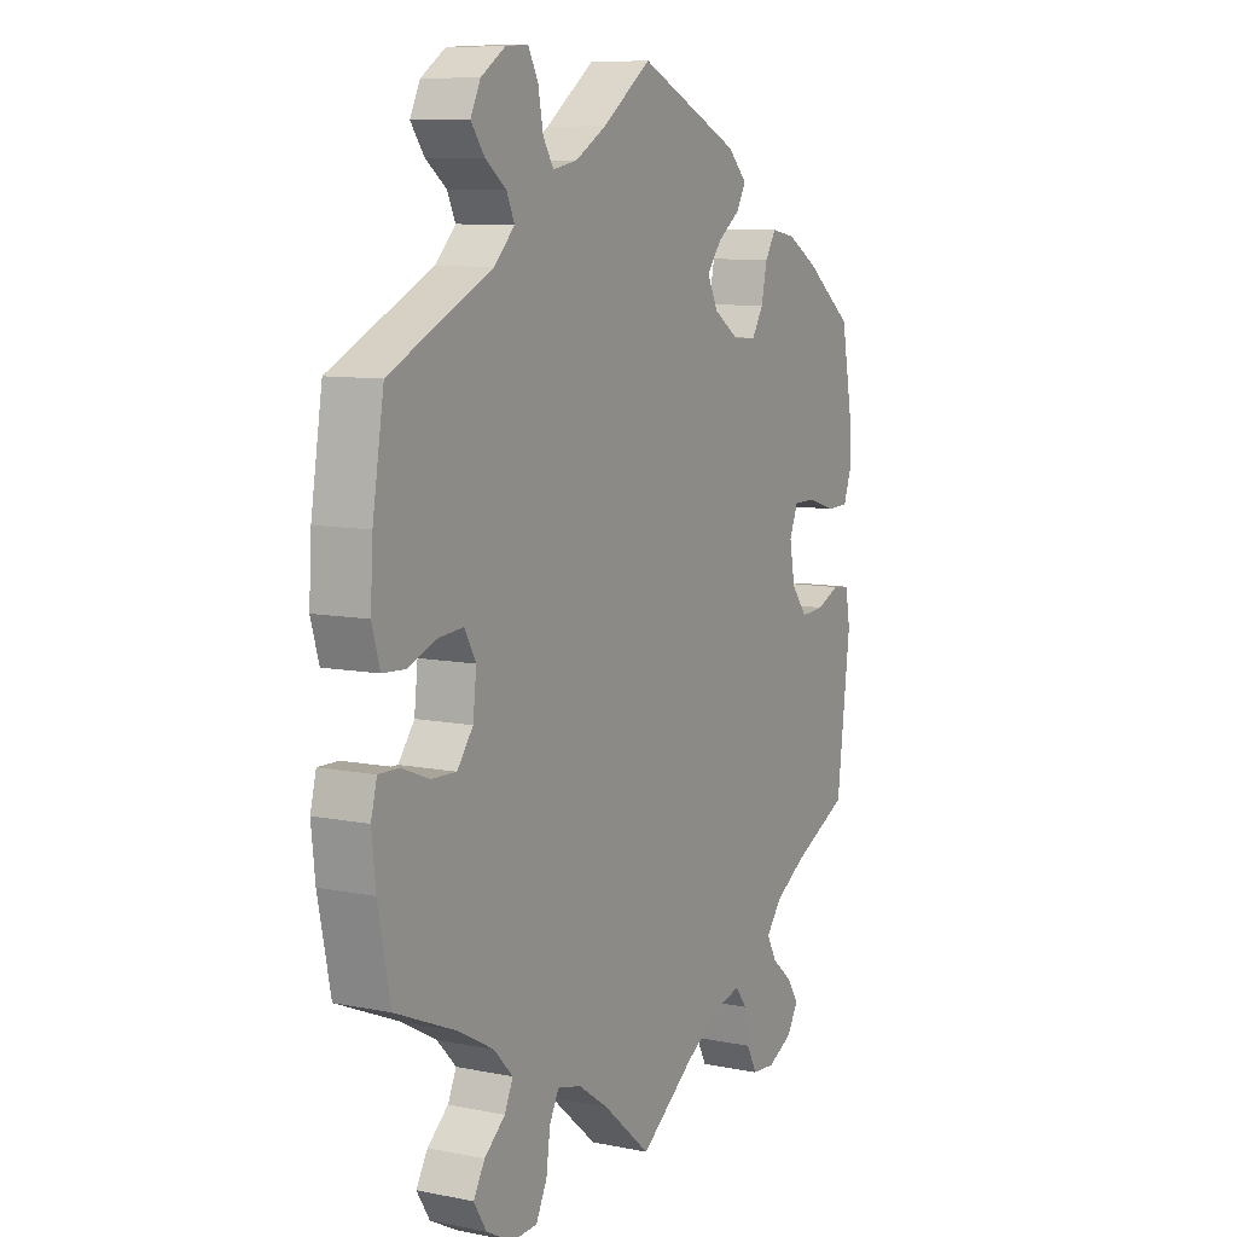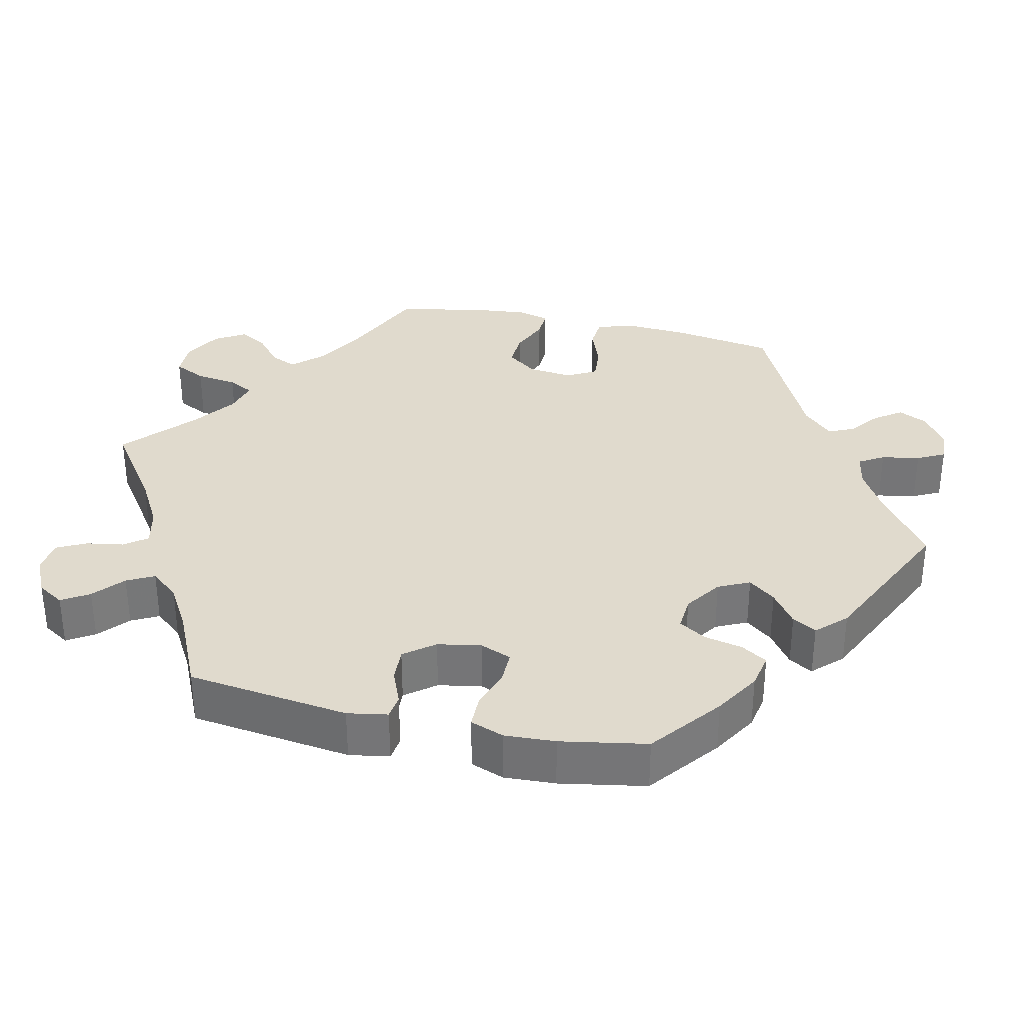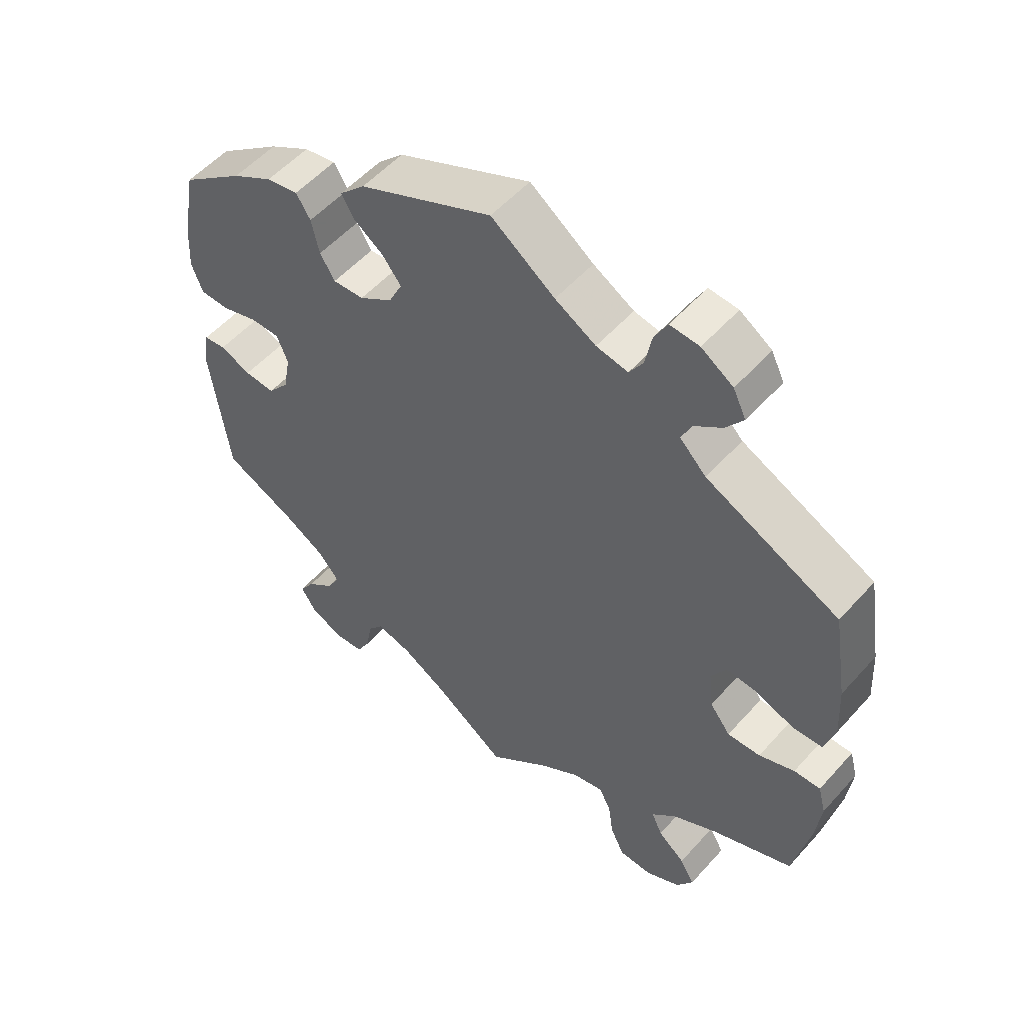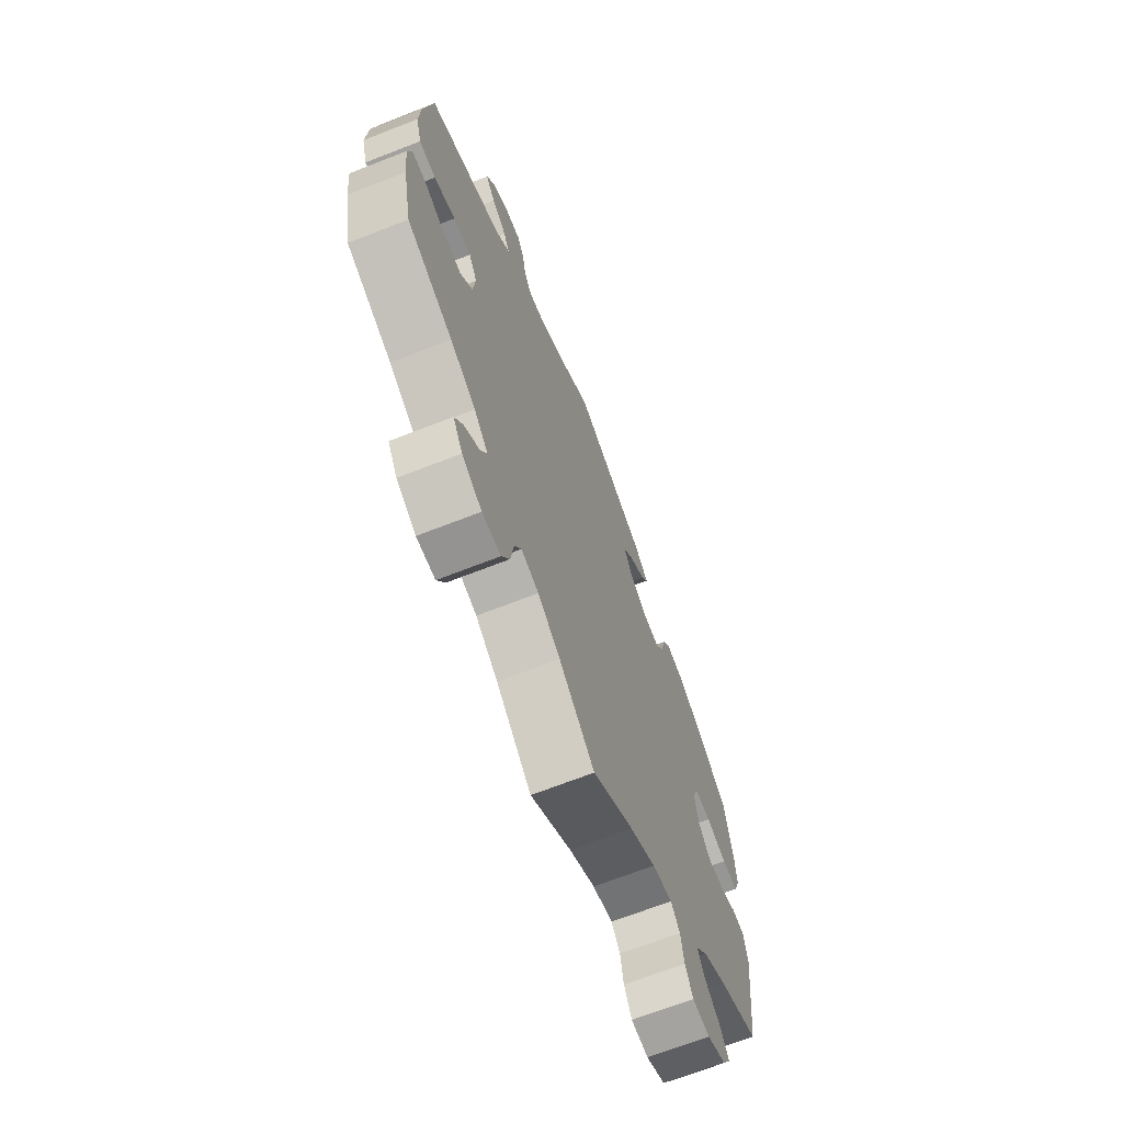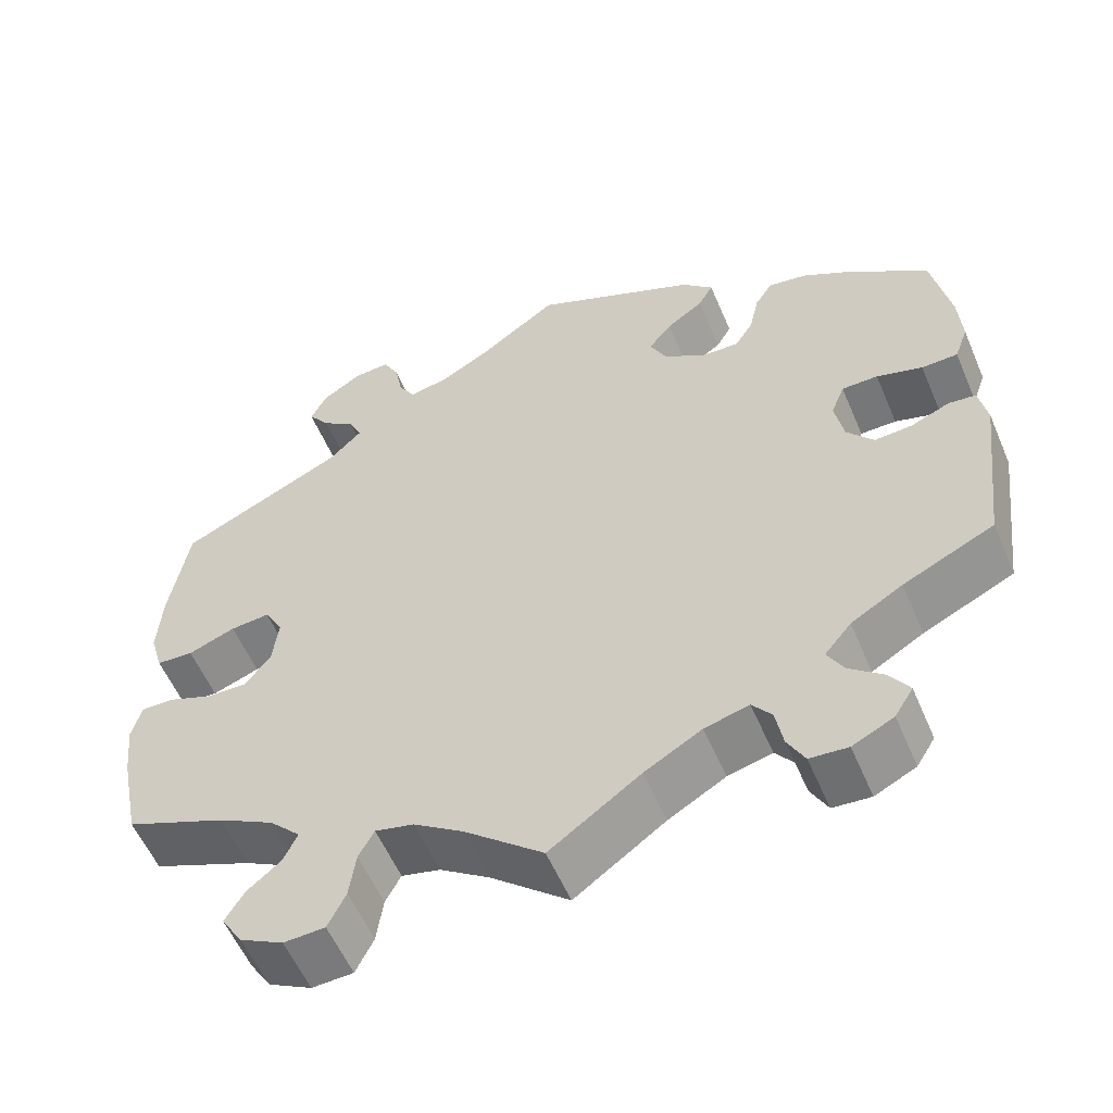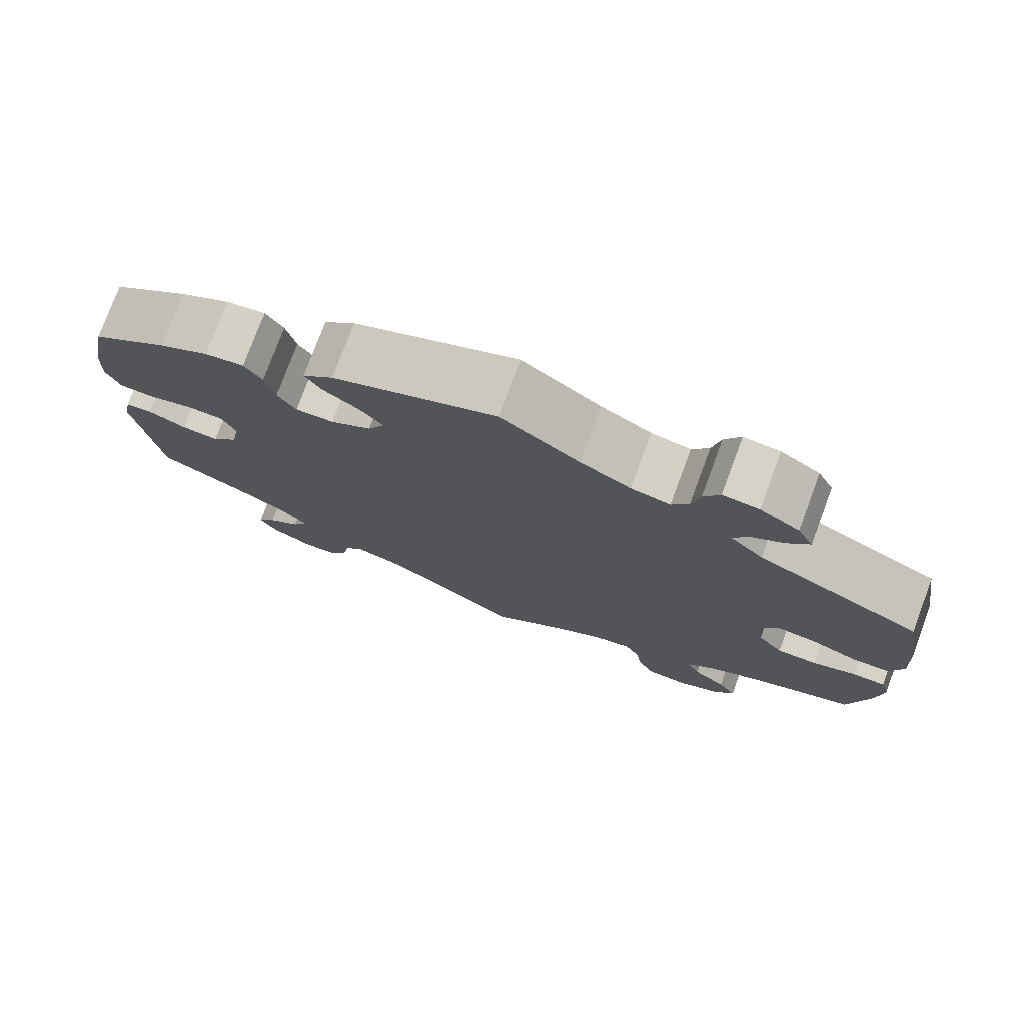
<metadata>
{"format":"obj","ext":"obj","renderer":"f3d","projection":"perspective","resolution":1024,"background":"white","views":[{"elev":9.1,"azim":118.2,"up":"+Z"},{"elev":33.1,"azim":-76.9,"up":"+Y"},{"elev":54.3,"azim":40.8,"up":"+Z"},{"elev":-68.8,"azim":111.4,"up":"+Z"},{"elev":-57.1,"azim":-156.9,"up":"+Z"},{"elev":77.2,"azim":20.4,"up":"+Z"}]}
</metadata>
<code>
v 0.36 0.07 -0.595
v -0.347 0.07 -0.478
v -0.151 0.07 0.384
v 0.261 0.07 0.629
v -0.223 0.07 0.307
v 0.375 0.07 0.553
v 0.562 0.07 -0.187
v 0.57 0.07 -0.114
v 0.462 0.07 -0.091
v 0.386 0.07 -0.553
v -0.238 0.07 -0.485
v -0.444 0.07 0.093
v 0.412 0.07 -0.363
v -0.559 0.07 0.192
v 0.158 0.07 -0.495
v -0.39 0.07 -0.587
v 0 0.07 -0.62
v -0.424 0.07 -0.363
v -0.112 0.07 -0.54
v -0.377 0.07 0.421
v 0.444 0.07 0.048
v -0.183 0.07 -0.499
v 0.565 0.07 0.084
v -0.501 0.07 0.075
v -0.426 0.07 -0.051
v 0.503 0.07 0.026
v -0.563 0.07 0.122
v 0.306 0.07 0.484
v -0.327 0.07 -0.441
v -0 0.07 0.62
v 0.348 0.07 0.516
v -0.44 0.07 0.384
v 0.321 0.07 -0.479
v -0.339 0.07 -0.612
v -0.555 0.07 -0.032
v 0.231 0.07 0.538
v 0.225 0.07 -0.519
v 0.241 0.07 0.591
v -0.36 0.07 -0.401
v 0.255 0.07 -0.622
v -0.271 0.07 0.304
v -0.565 0.07 -0.087
v -0.328 0.07 0.43
v -0.245 0.07 0.487
v -0.521 0.07 -0.028
v 0.517 0.07 -0.069
v 0.395 0.07 0.052
v 0.161 0.07 0.513
v 0.549 0.07 0.029
v 0.306 0.07 0.626
v -0.226 0.07 0.454
v 0.537 0.07 -0.31
v 0.537 0.07 0.31
v 0.363 0.07 -0.514
v 0.379 0.07 -0.051
v -0.292 0.07 -0.608
v -0.18 0.07 0.421
v -0.399 0.07 0.093
v 0.331 0.07 0.408
v 0.306 0.07 -0.624
v -0.389 0.07 -0.513
v -0.473 0.07 -0.048
v 0.372 0.07 0.011
v -0.393 0.07 -0.01
v -0.537 0.07 0.31
v -0.413 0.07 -0.55
v -0.546 0.07 0.076
v -0.537 0.07 -0.31
v 0.342 0.07 -0.402
v 0.411 0.07 -0.093
v 0.21 0.07 0.504
v 0.56 0.07 0.169
v -0.271 0.07 -0.568
v -0.294 0.07 0.341
v 0.097 0.07 -0.537
v 0.206 0.07 -0.483
v -0.262 0.07 -0.516
v 0.355 0.07 0.594
v 0.098 0.07 0.549
v -0.172 0.07 0.341
v 0.558 0.07 -0.068
v -0.306 0.07 0.395
v 0.29 0.07 0.449
v 0.304 0.07 -0.442
v -0.382 0.07 0.05
v 0.233 0.07 -0.577
v -0.206 0.07 0.526
v 0.36 -0 -0.595
v -0.347 -0 -0.478
v -0.151 -0 0.384
v 0.261 -0 0.629
v -0.223 -0 0.307
v 0.375 -0 0.553
v 0.562 -0 -0.187
v 0.57 -0 -0.114
v 0.462 -0 -0.091
v 0.386 -0 -0.553
v -0.238 -0 -0.485
v -0.444 -0 0.093
v 0.412 -0 -0.363
v -0.559 -0 0.192
v 0.158 -0 -0.495
v -0.39 -0 -0.587
v 0 -0 -0.62
v -0.424 -0 -0.363
v -0.112 -0 -0.54
v -0.377 -0 0.421
v 0.444 -0 0.048
v -0.183 -0 -0.499
v 0.565 -0 0.084
v -0.501 -0 0.075
v -0.426 -0 -0.051
v 0.503 -0 0.026
v -0.563 -0 0.122
v 0.306 -0 0.484
v -0.327 -0 -0.441
v -0 -0 0.62
v 0.348 -0 0.516
v -0.44 -0 0.384
v 0.321 -0 -0.479
v -0.339 -0 -0.612
v -0.555 -0 -0.032
v 0.231 -0 0.538
v 0.225 -0 -0.519
v 0.241 -0 0.591
v -0.36 -0 -0.401
v 0.255 -0 -0.622
v -0.271 -0 0.304
v -0.565 -0 -0.087
v -0.328 -0 0.43
v -0.245 -0 0.487
v -0.521 -0 -0.028
v 0.517 -0 -0.069
v 0.395 -0 0.052
v 0.161 -0 0.513
v 0.549 -0 0.029
v 0.306 -0 0.626
v -0.226 -0 0.454
v 0.537 -0 -0.31
v 0.537 -0 0.31
v 0.363 -0 -0.514
v 0.379 -0 -0.051
v -0.292 -0 -0.608
v -0.18 -0 0.421
v -0.399 -0 0.093
v 0.331 -0 0.408
v 0.306 -0 -0.624
v -0.389 -0 -0.513
v -0.473 -0 -0.048
v 0.372 -0 0.011
v -0.393 -0 -0.01
v -0.537 -0 0.31
v -0.413 -0 -0.55
v -0.546 -0 0.076
v -0.537 -0 -0.31
v 0.342 -0 -0.402
v 0.411 -0 -0.093
v 0.21 -0 0.504
v 0.56 -0 0.169
v -0.271 -0 -0.568
v -0.294 -0 0.341
v 0.097 -0 -0.537
v 0.206 -0 -0.483
v -0.262 -0 -0.516
v 0.355 -0 0.594
v 0.098 -0 0.549
v -0.172 -0 0.341
v 0.558 -0 -0.068
v -0.306 -0 0.395
v 0.29 -0 0.449
v 0.304 -0 -0.442
v -0.382 -0 0.05
v 0.233 -0 -0.577
v -0.206 -0 0.526
f 75 17 19
f 15 75 19 22
f 76 15 22 11
f 60 40 86 37
f 60 37 76
f 1 60 76
f 33 54 10 1
f 84 33 1 76
f 69 84 76 11
f 8 7 52 13
f 8 13 69 11
f 9 46 81 8
f 70 9 8 11
f 23 49 26 21
f 23 21 47
f 59 53 72 23
f 83 59 23 47
f 78 6 31 28
f 78 28 83
f 50 78 83
f 36 38 4 50
f 71 36 50 83
f 48 71 83 47
f 44 87 30 79
f 57 51 44 79
f 3 57 79 48
f 80 3 48 47
f 20 43 82 74
f 20 74 41
f 32 20 41
f 65 32 41
f 14 65 41
f 27 14 41 5
f 12 24 67 27
f 58 12 27 5
f 42 35 45 62
f 18 68 42 62
f 39 18 62 25
f 29 39 25 64
f 16 66 61 2
f 16 2 29
f 34 16 29
f 77 73 56 34
f 11 77 34 29
f 55 70 11 29
f 5 80 47 63
f 85 58 5 63
f 85 63 55
f 29 64 85 55
f 106 104 162
f 109 106 162 102
f 98 109 102 163
f 124 173 127 147
f 163 124 147
f 163 147 88
f 88 97 141 120
f 163 88 120 171
f 98 163 171 156
f 100 139 94 95
f 98 156 100 95
f 95 168 133 96
f 98 95 96 157
f 108 113 136 110
f 134 108 110
f 110 159 140 146
f 134 110 146 170
f 115 118 93 165
f 170 115 165
f 170 165 137
f 137 91 125 123
f 170 137 123 158
f 134 170 158 135
f 166 117 174 131
f 166 131 138 144
f 135 166 144 90
f 134 135 90 167
f 161 169 130 107
f 128 161 107
f 128 107 119
f 128 119 152
f 128 152 101
f 92 128 101 114
f 114 154 111 99
f 92 114 99 145
f 149 132 122 129
f 149 129 155 105
f 112 149 105 126
f 151 112 126 116
f 89 148 153 103
f 116 89 103
f 116 103 121
f 121 143 160 164
f 116 121 164 98
f 116 98 157 142
f 150 134 167 92
f 150 92 145 172
f 142 150 172
f 142 172 151 116
f 19 106 109 22
f 22 109 98 11
f 11 98 164 77
f 77 164 160 73
f 73 160 143 56
f 56 143 121 34
f 34 121 103 16
f 16 103 153 66
f 66 153 148 61
f 61 148 89 2
f 2 89 116 29
f 29 116 126 39
f 39 126 105 18
f 18 105 155 68
f 68 155 129 42
f 42 129 122 35
f 35 122 132 45
f 45 132 149 62
f 62 149 112 25
f 25 112 151 64
f 64 151 172 85
f 85 172 145 58
f 58 145 99 12
f 12 99 111 24
f 24 111 154 67
f 67 154 114 27
f 27 114 101 14
f 14 101 152 65
f 65 152 119 32
f 32 119 107 20
f 20 107 130 43
f 43 130 169 82
f 82 169 161 74
f 74 161 128 41
f 41 128 92 5
f 5 92 167 80
f 80 167 90 3
f 3 90 144 57
f 57 144 138 51
f 51 138 131 44
f 44 131 174 87
f 87 174 117 30
f 30 117 166 79
f 79 166 135 48
f 48 135 158 71
f 71 158 123 36
f 36 123 125 38
f 38 125 91 4
f 4 91 137 50
f 50 137 165 78
f 78 165 93 6
f 6 93 118 31
f 31 118 115 28
f 28 115 170 83
f 83 170 146 59
f 59 146 140 53
f 53 140 159 72
f 72 159 110 23
f 23 110 136 49
f 49 136 113 26
f 26 113 108 21
f 21 108 134 47
f 47 134 150 63
f 63 150 142 55
f 55 142 157 70
f 70 157 96 9
f 9 96 133 46
f 46 133 168 81
f 81 168 95 8
f 8 95 94 7
f 7 94 139 52
f 52 139 100 13
f 13 100 156 69
f 69 156 171 84
f 84 171 120 33
f 33 120 141 54
f 54 141 97 10
f 10 97 88 1
f 1 88 147 60
f 60 147 127 40
f 40 127 173 86
f 86 173 124 37
f 37 124 163 76
f 76 163 102 15
f 15 102 162 75
f 75 162 104 17
f 17 104 106 19

</code>
